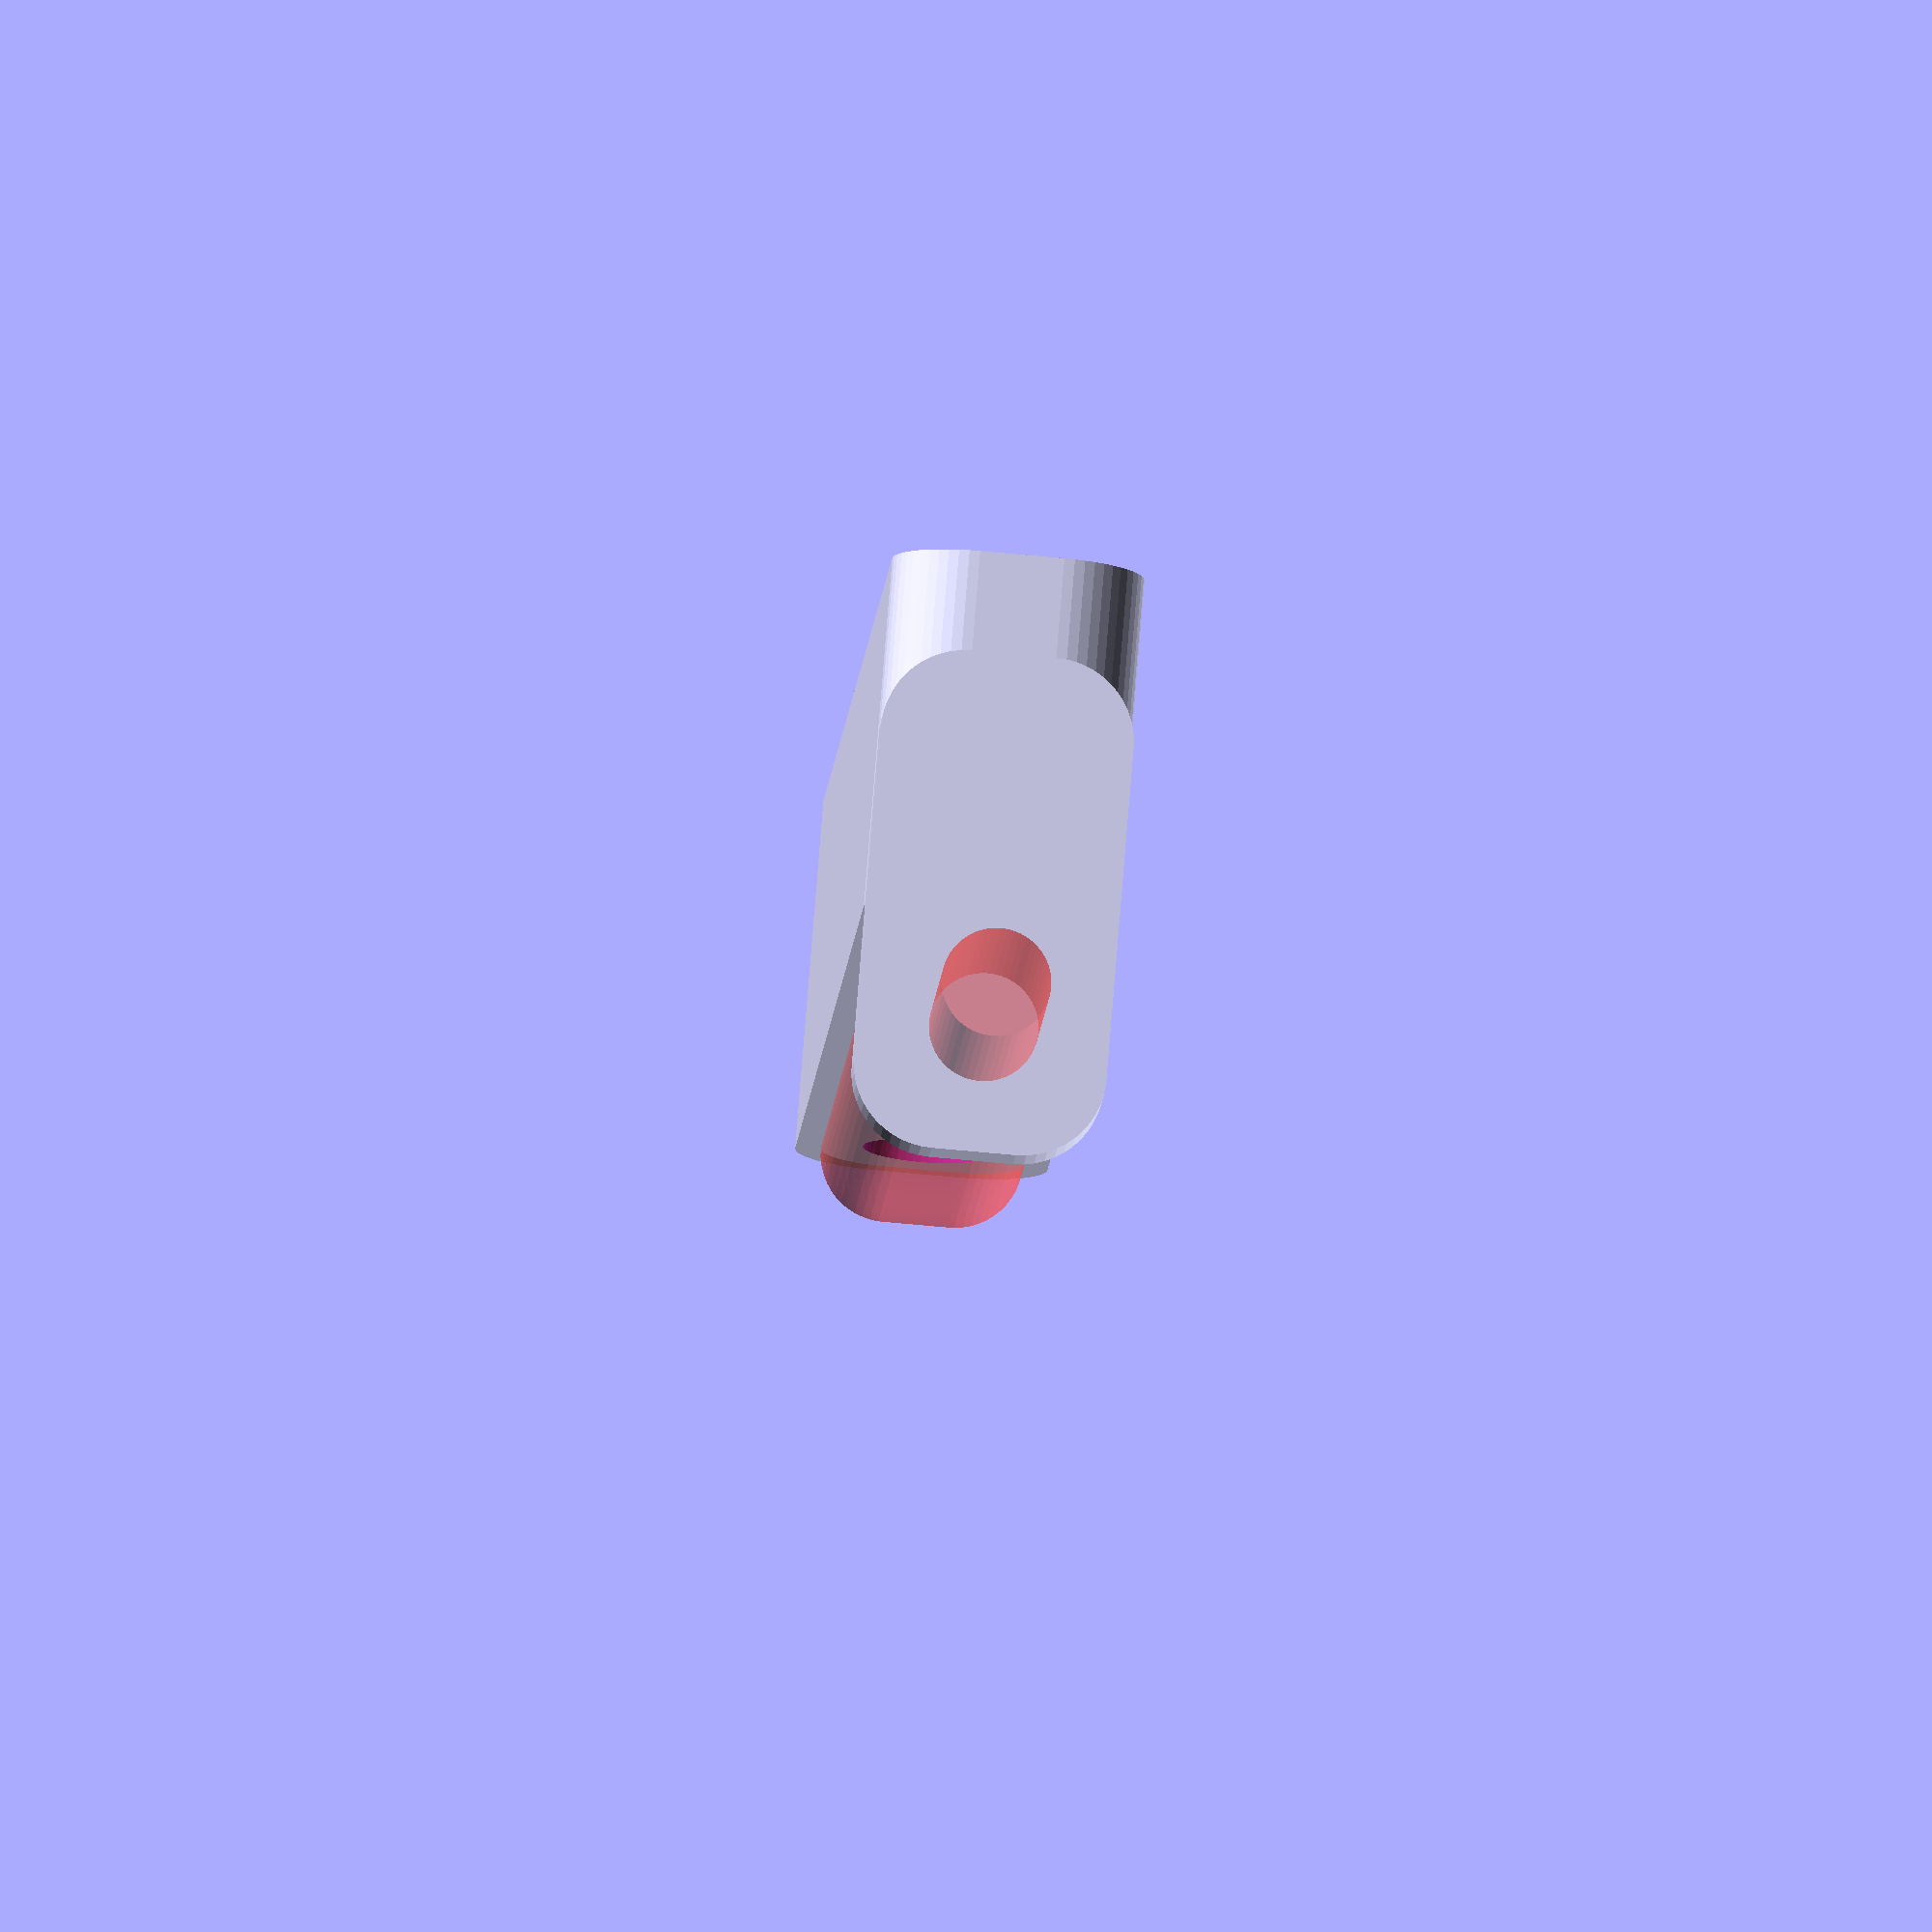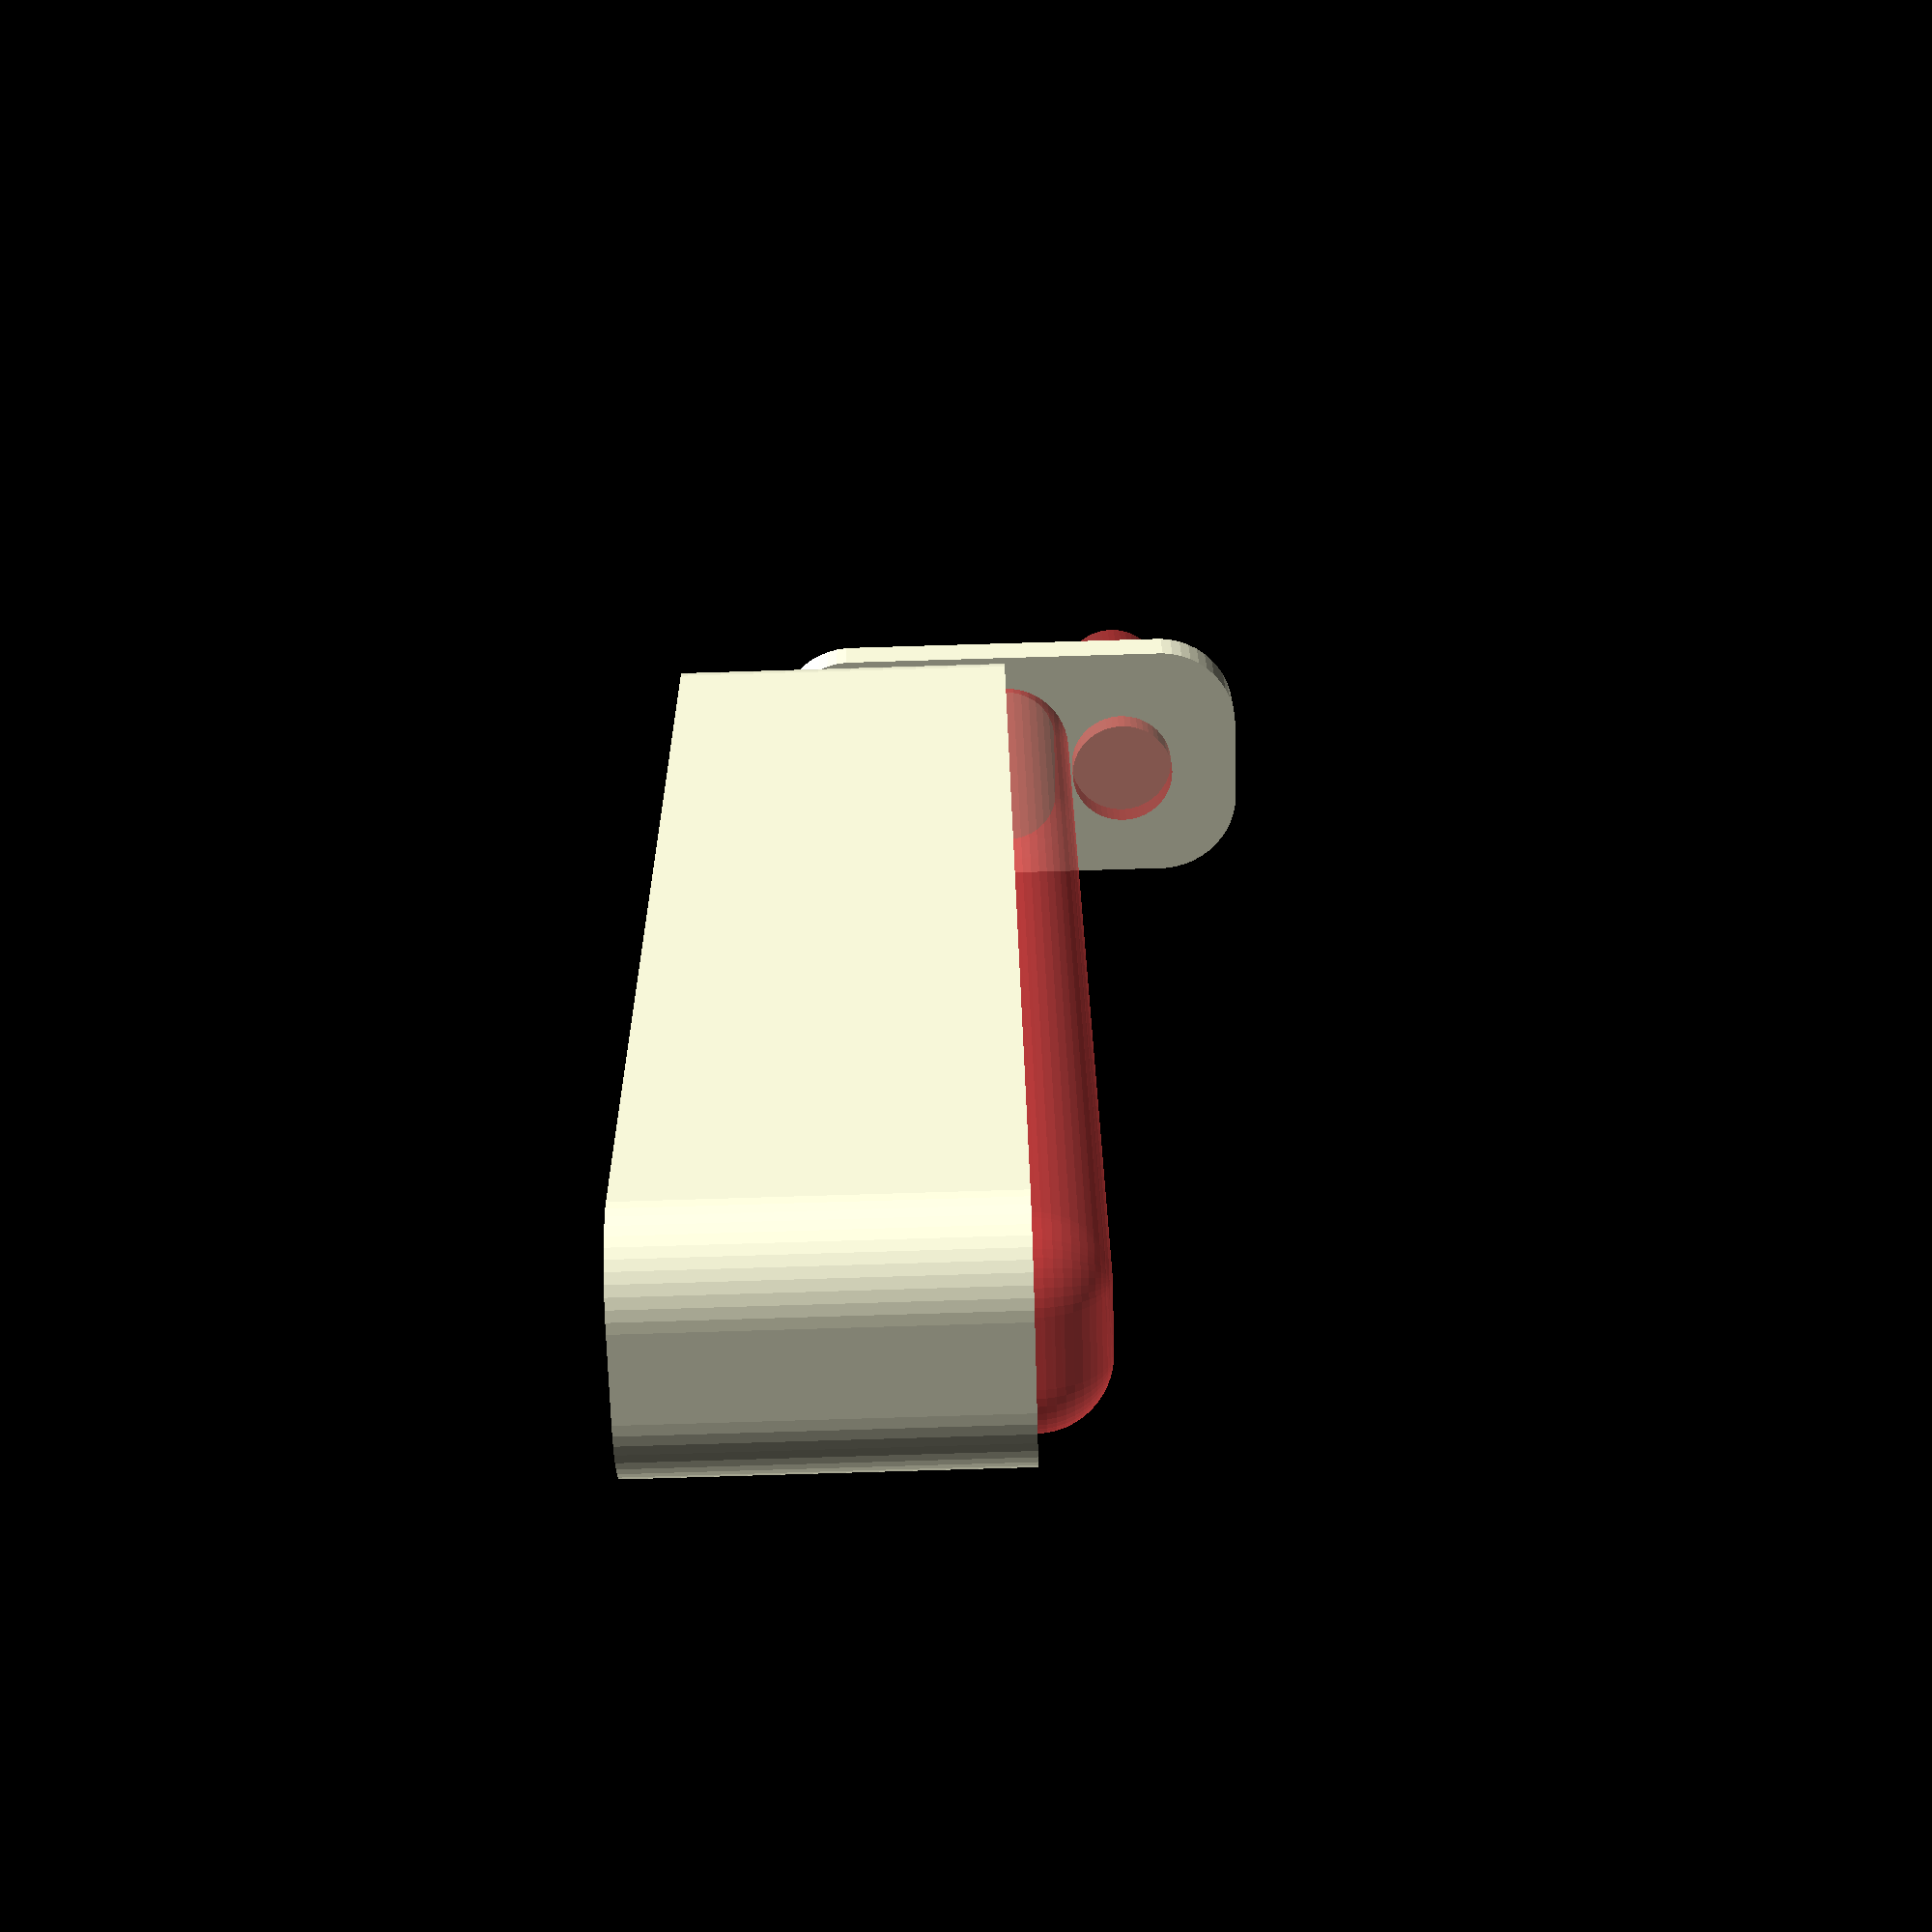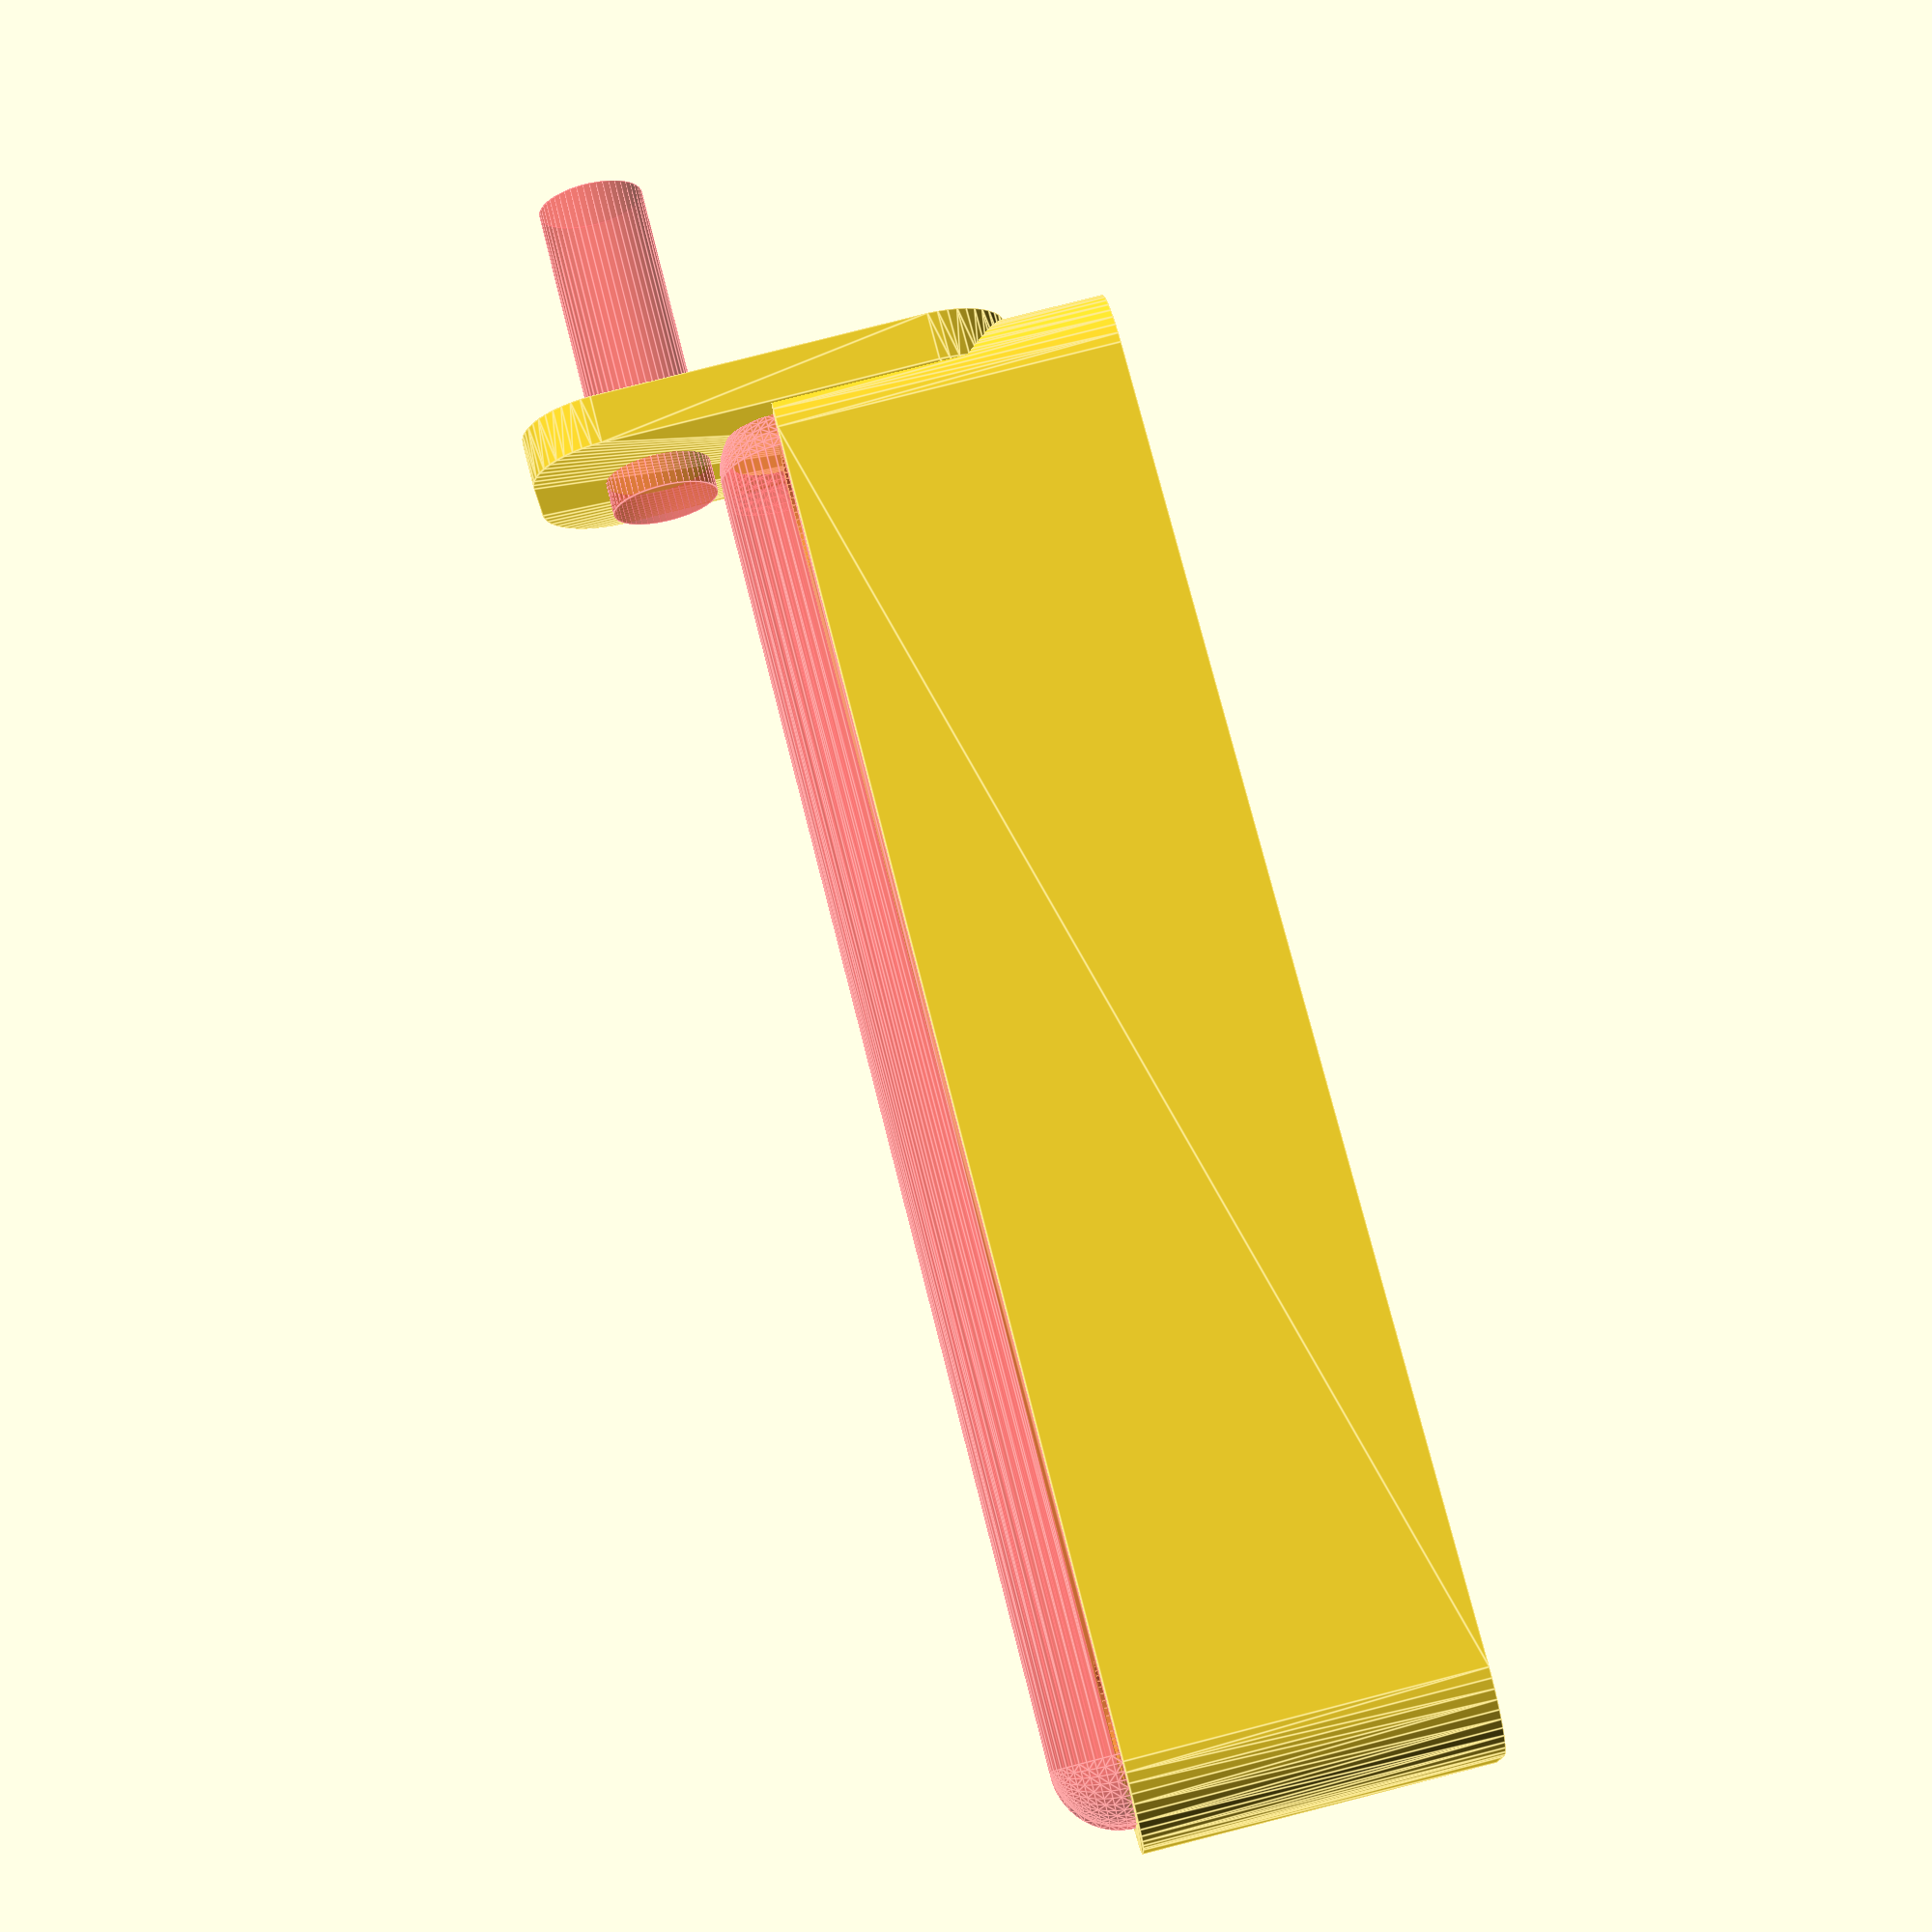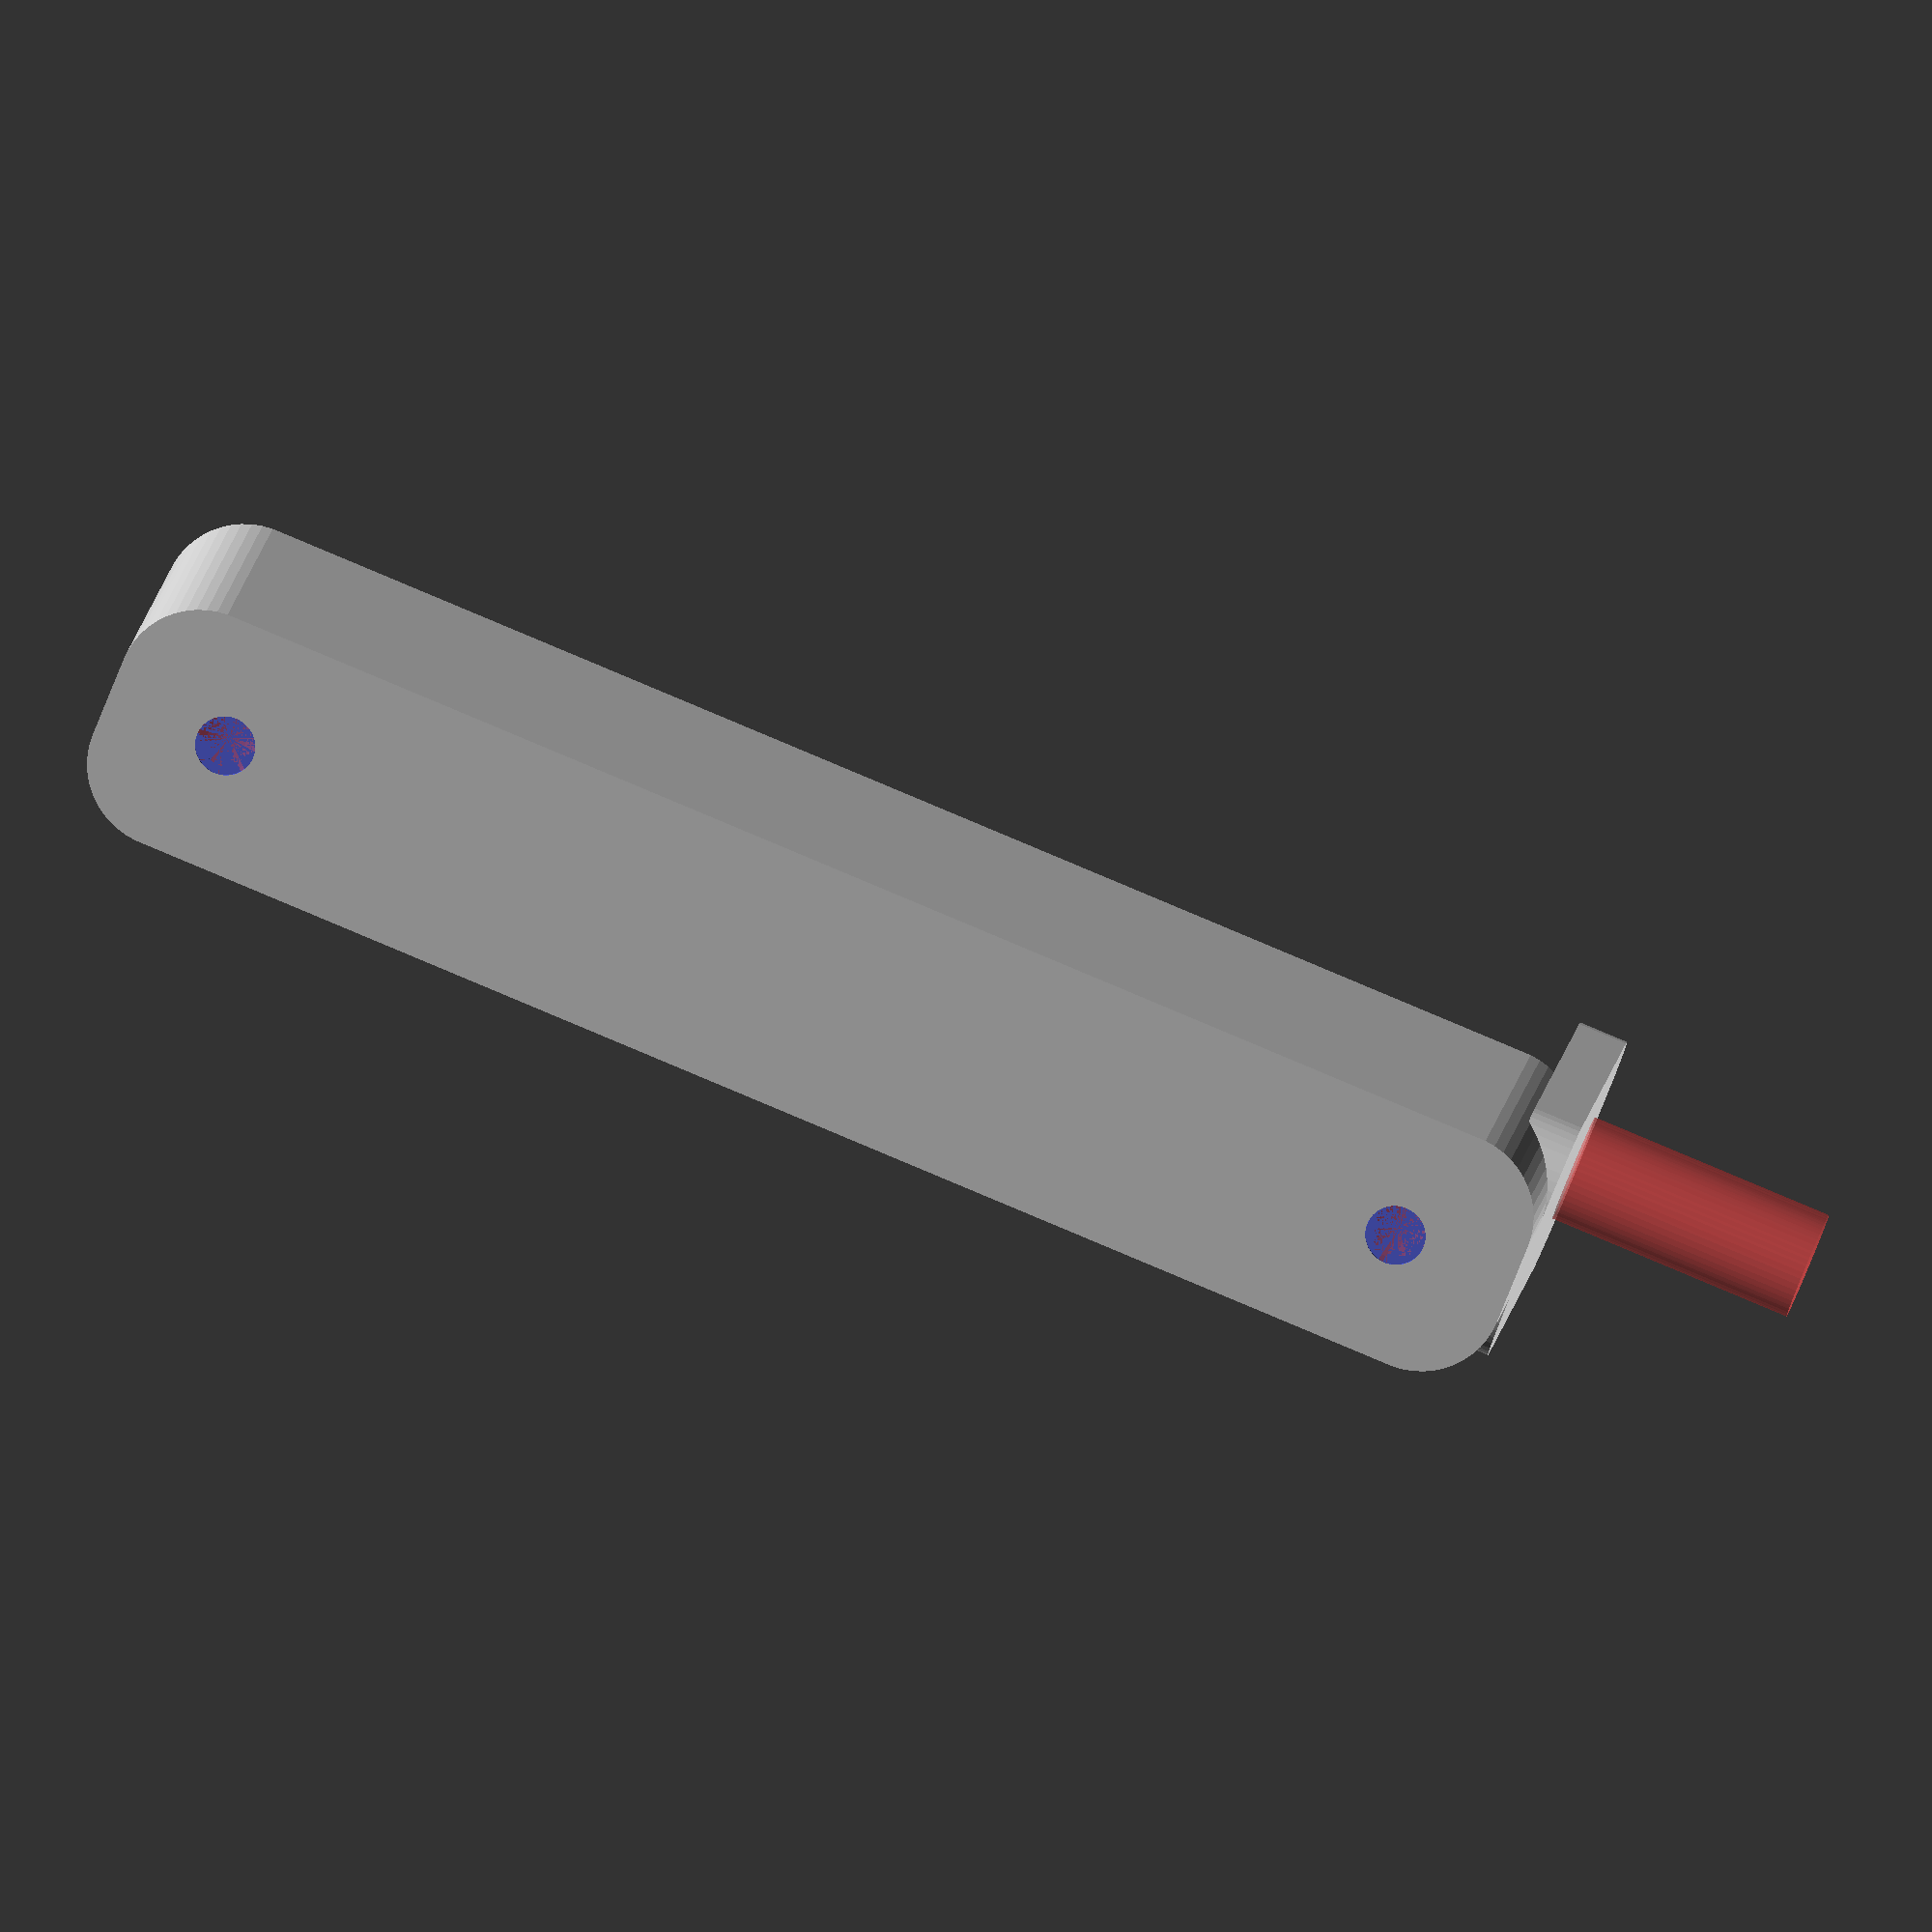
<openscad>
$fn = 50;


difference() {
	union() {
		hull() {
			translate(v = [-40.0000000000, 2.5000000000, 0]) {
				cylinder(h = 21, r = 5);
			}
			translate(v = [40.0000000000, 2.5000000000, 0]) {
				cylinder(h = 21, r = 5);
			}
			translate(v = [-40.0000000000, -2.5000000000, 0]) {
				cylinder(h = 21, r = 5);
			}
			translate(v = [40.0000000000, -2.5000000000, 0]) {
				cylinder(h = 21, r = 5);
			}
		}
		translate(v = [-42.0000000000, 0, 21]) {
			rotate(a = [0, 90, 0]) {
				hull() {
					translate(v = [-10.0000000000, 2.5000000000, 0]) {
						rotate(a = [0, 90, 0]) {
							rotate(a = [0, 90, 0]) {
								cylinder(h = 3, r = 5);
							}
						}
					}
					translate(v = [10.0000000000, 2.5000000000, 0]) {
						rotate(a = [0, 90, 0]) {
							rotate(a = [0, 90, 0]) {
								cylinder(h = 3, r = 5);
							}
						}
					}
					translate(v = [-10.0000000000, -2.5000000000, 0]) {
						rotate(a = [0, 90, 0]) {
							rotate(a = [0, 90, 0]) {
								cylinder(h = 3, r = 5);
							}
						}
					}
					translate(v = [10.0000000000, -2.5000000000, 0]) {
						rotate(a = [0, 90, 0]) {
							rotate(a = [0, 90, 0]) {
								cylinder(h = 3, r = 5);
							}
						}
					}
				}
			}
		}
	}
	union() {
		translate(v = [-37.5000000000, 0.0000000000, 2]) {
			rotate(a = [0, 0, 0]) {
				difference() {
					union() {
						translate(v = [0, 0, -6.0000000000]) {
							cylinder(h = 6, r = 1.5000000000);
						}
						translate(v = [0, 0, -1.9000000000]) {
							cylinder(h = 1.9000000000, r1 = 1.8000000000, r2 = 3.6000000000);
						}
						cylinder(h = 250, r = 3.6000000000);
						translate(v = [0, 0, -6.0000000000]) {
							cylinder(h = 6, r = 1.8000000000);
						}
						translate(v = [0, 0, -6.0000000000]) {
							cylinder(h = 6, r = 1.5000000000);
						}
					}
					union();
				}
			}
		}
		translate(v = [37.5000000000, 0.0000000000, 2]) {
			rotate(a = [0, 0, 0]) {
				difference() {
					union() {
						translate(v = [0, 0, -6.0000000000]) {
							cylinder(h = 6, r = 1.5000000000);
						}
						translate(v = [0, 0, -1.9000000000]) {
							cylinder(h = 1.9000000000, r1 = 1.8000000000, r2 = 3.6000000000);
						}
						cylinder(h = 250, r = 3.6000000000);
						translate(v = [0, 0, -6.0000000000]) {
							cylinder(h = 6, r = 1.8000000000);
						}
						translate(v = [0, 0, -6.0000000000]) {
							cylinder(h = 6, r = 1.5000000000);
						}
					}
					union();
				}
			}
		}
		translate(v = [-37.5000000000, 0.0000000000, 2]) {
			rotate(a = [0, 0, 0]) {
				difference() {
					union() {
						translate(v = [0, 0, -6.0000000000]) {
							cylinder(h = 6, r = 1.5000000000);
						}
						translate(v = [0, 0, -1.9000000000]) {
							cylinder(h = 1.9000000000, r1 = 1.8000000000, r2 = 3.6000000000);
						}
						cylinder(h = 250, r = 3.6000000000);
						translate(v = [0, 0, -6.0000000000]) {
							cylinder(h = 6, r = 1.8000000000);
						}
						translate(v = [0, 0, -6.0000000000]) {
							cylinder(h = 6, r = 1.5000000000);
						}
					}
					union();
				}
			}
		}
		translate(v = [37.5000000000, 0.0000000000, 2]) {
			rotate(a = [0, 0, 0]) {
				difference() {
					union() {
						translate(v = [0, 0, -6.0000000000]) {
							cylinder(h = 6, r = 1.5000000000);
						}
						translate(v = [0, 0, -1.9000000000]) {
							cylinder(h = 1.9000000000, r1 = 1.8000000000, r2 = 3.6000000000);
						}
						cylinder(h = 250, r = 3.6000000000);
						translate(v = [0, 0, -6.0000000000]) {
							cylinder(h = 6, r = 1.8000000000);
						}
						translate(v = [0, 0, -6.0000000000]) {
							cylinder(h = 6, r = 1.5000000000);
						}
					}
					union();
				}
			}
		}
		translate(v = [0, 0, 3]) {
			#hull() {
				union() {
					translate(v = [-39.5000000000, 2.0000000000, 4]) {
						cylinder(h = 14, r = 4);
					}
					translate(v = [-39.5000000000, 2.0000000000, 4]) {
						sphere(r = 4);
					}
					translate(v = [-39.5000000000, 2.0000000000, 18]) {
						sphere(r = 4);
					}
				}
				union() {
					translate(v = [39.5000000000, 2.0000000000, 4]) {
						cylinder(h = 14, r = 4);
					}
					translate(v = [39.5000000000, 2.0000000000, 4]) {
						sphere(r = 4);
					}
					translate(v = [39.5000000000, 2.0000000000, 18]) {
						sphere(r = 4);
					}
				}
				union() {
					translate(v = [-39.5000000000, -2.0000000000, 4]) {
						cylinder(h = 14, r = 4);
					}
					translate(v = [-39.5000000000, -2.0000000000, 4]) {
						sphere(r = 4);
					}
					translate(v = [-39.5000000000, -2.0000000000, 18]) {
						sphere(r = 4);
					}
				}
				union() {
					translate(v = [39.5000000000, -2.0000000000, 4]) {
						cylinder(h = 14, r = 4);
					}
					translate(v = [39.5000000000, -2.0000000000, 4]) {
						sphere(r = 4);
					}
					translate(v = [39.5000000000, -2.0000000000, 18]) {
						sphere(r = 4);
					}
				}
			}
		}
		#translate(v = [-60.0000000000, 0.0000000000, 28.5000000000]) {
			rotate(a = [0, 90, 0]) {
				cylinder(h = 20, r = 3.2500000000);
			}
		}
	}
}
</openscad>
<views>
elev=280.5 azim=92.9 roll=4.6 proj=o view=solid
elev=84.3 azim=73.5 roll=271.7 proj=p view=solid
elev=278.5 azim=354.9 roll=75.7 proj=p view=edges
elev=165.9 azim=158.4 roll=352.7 proj=o view=solid
</views>
